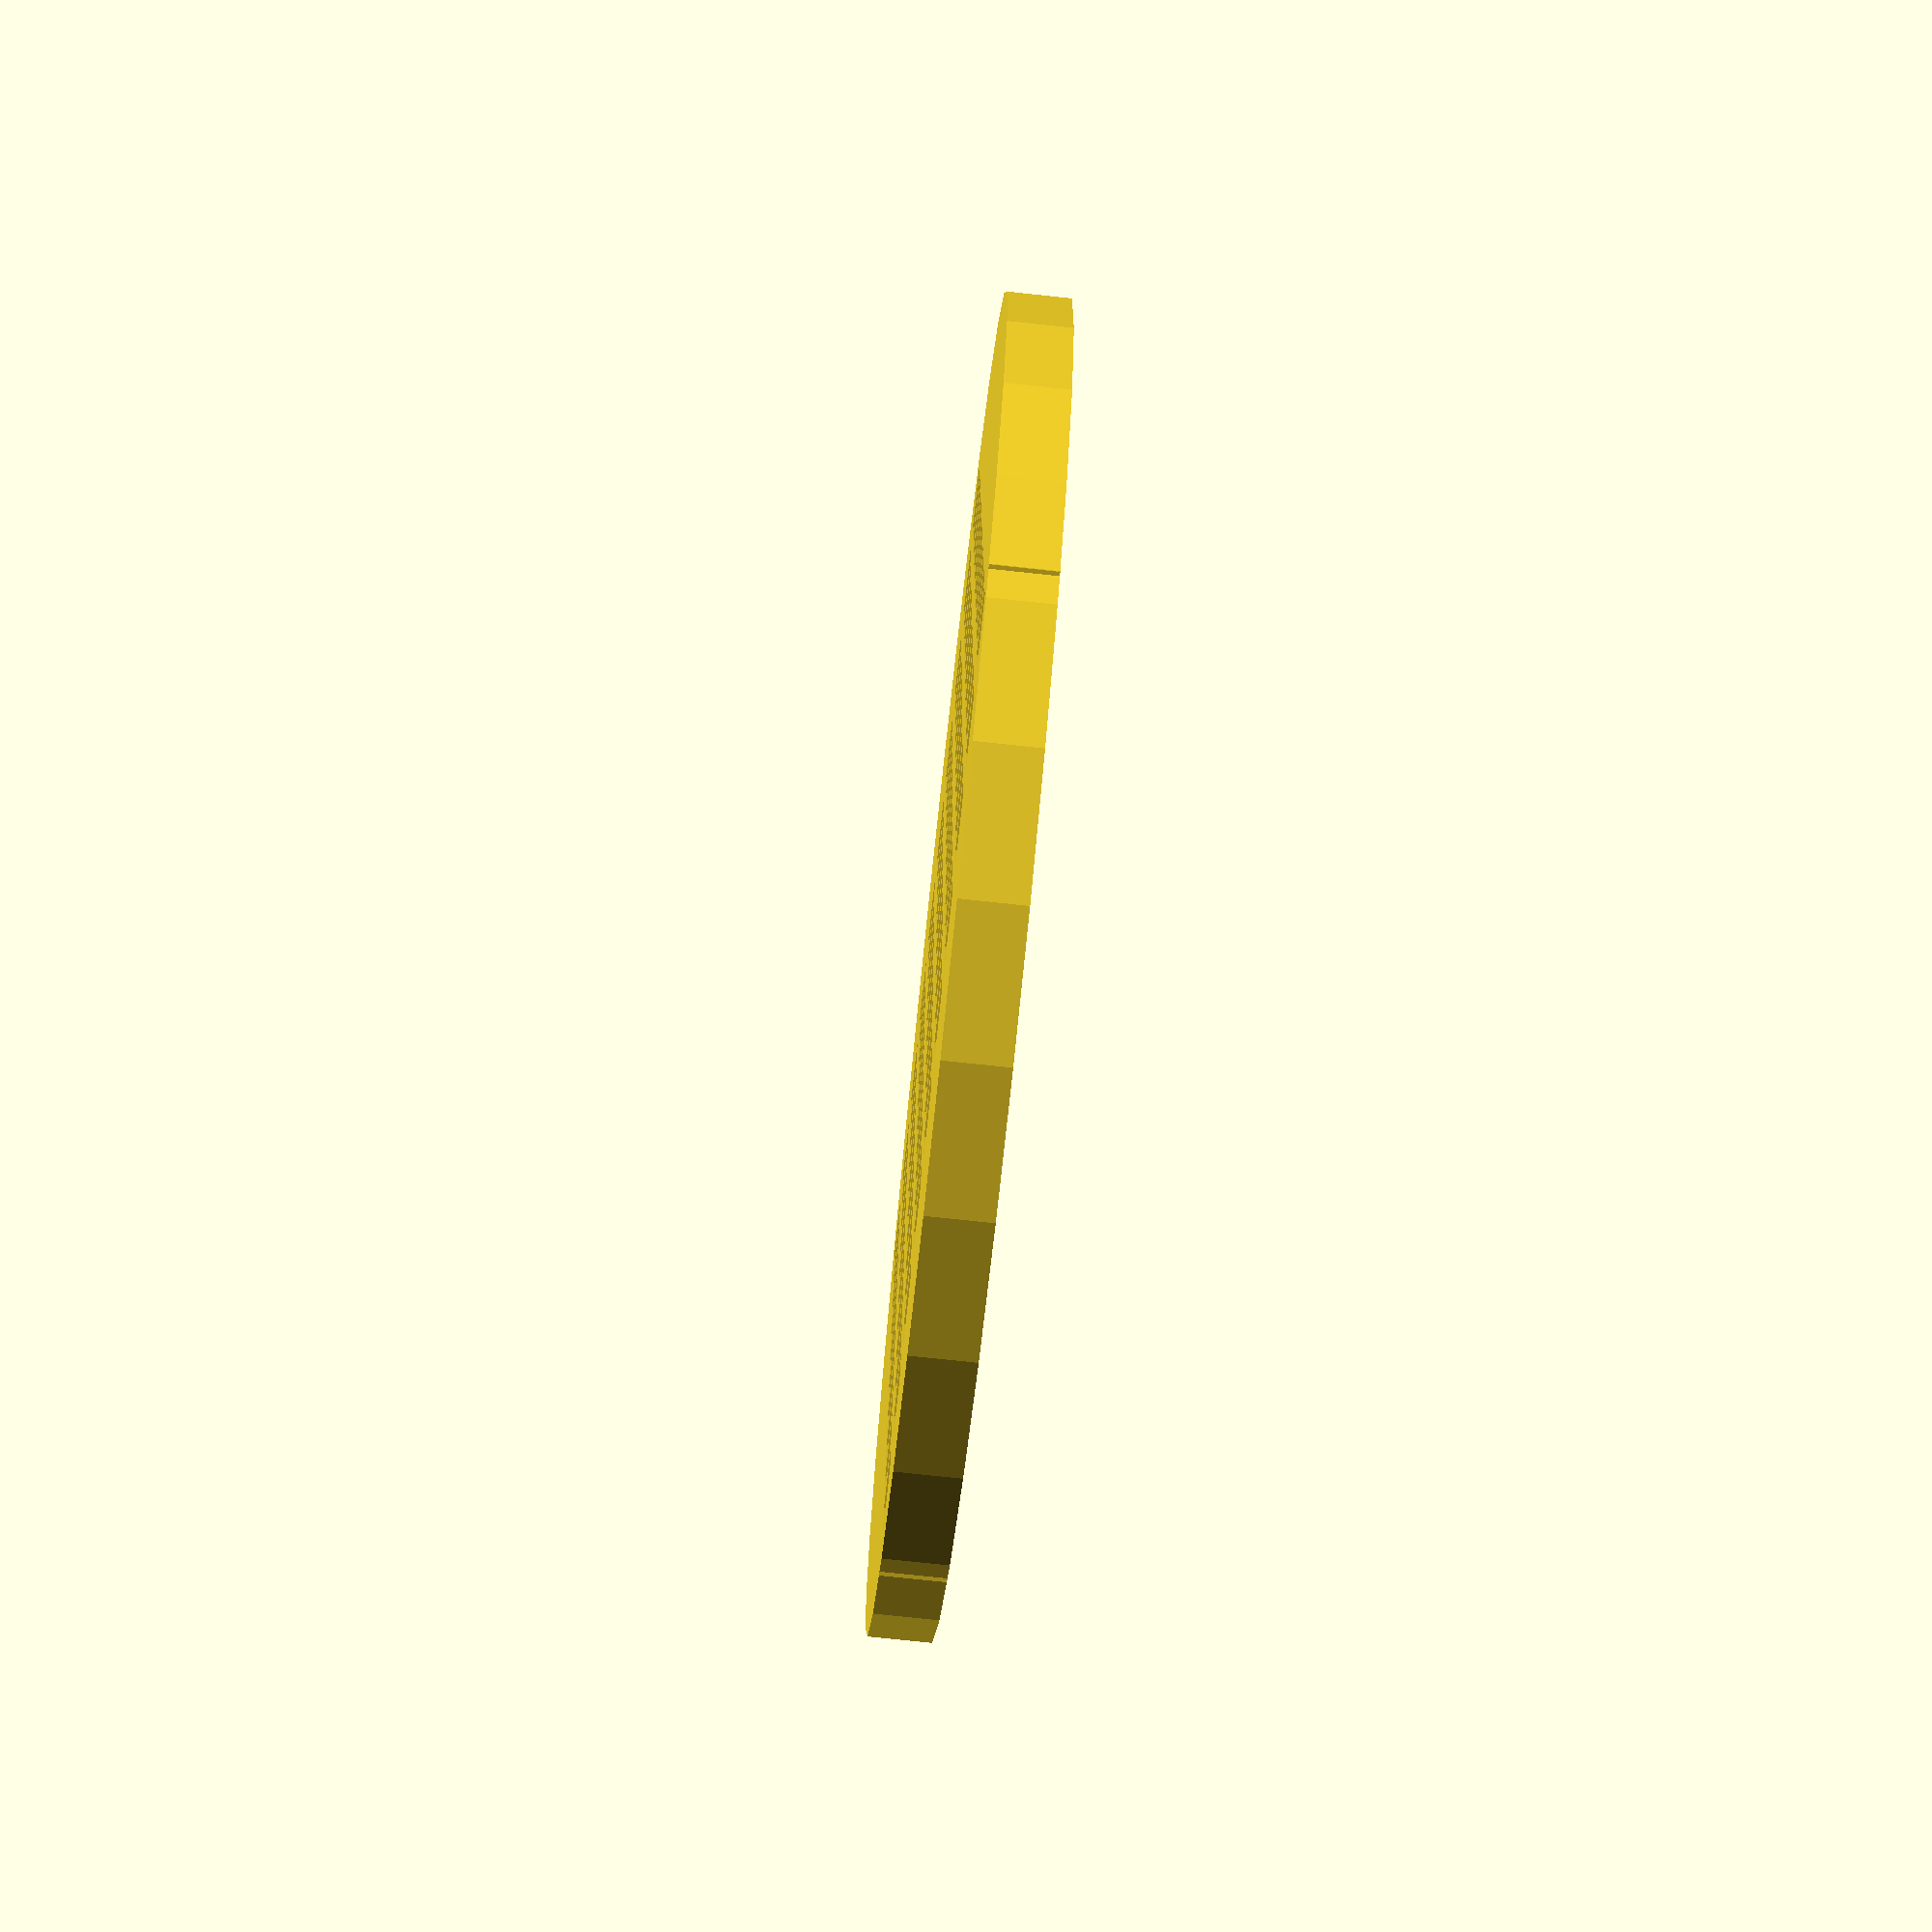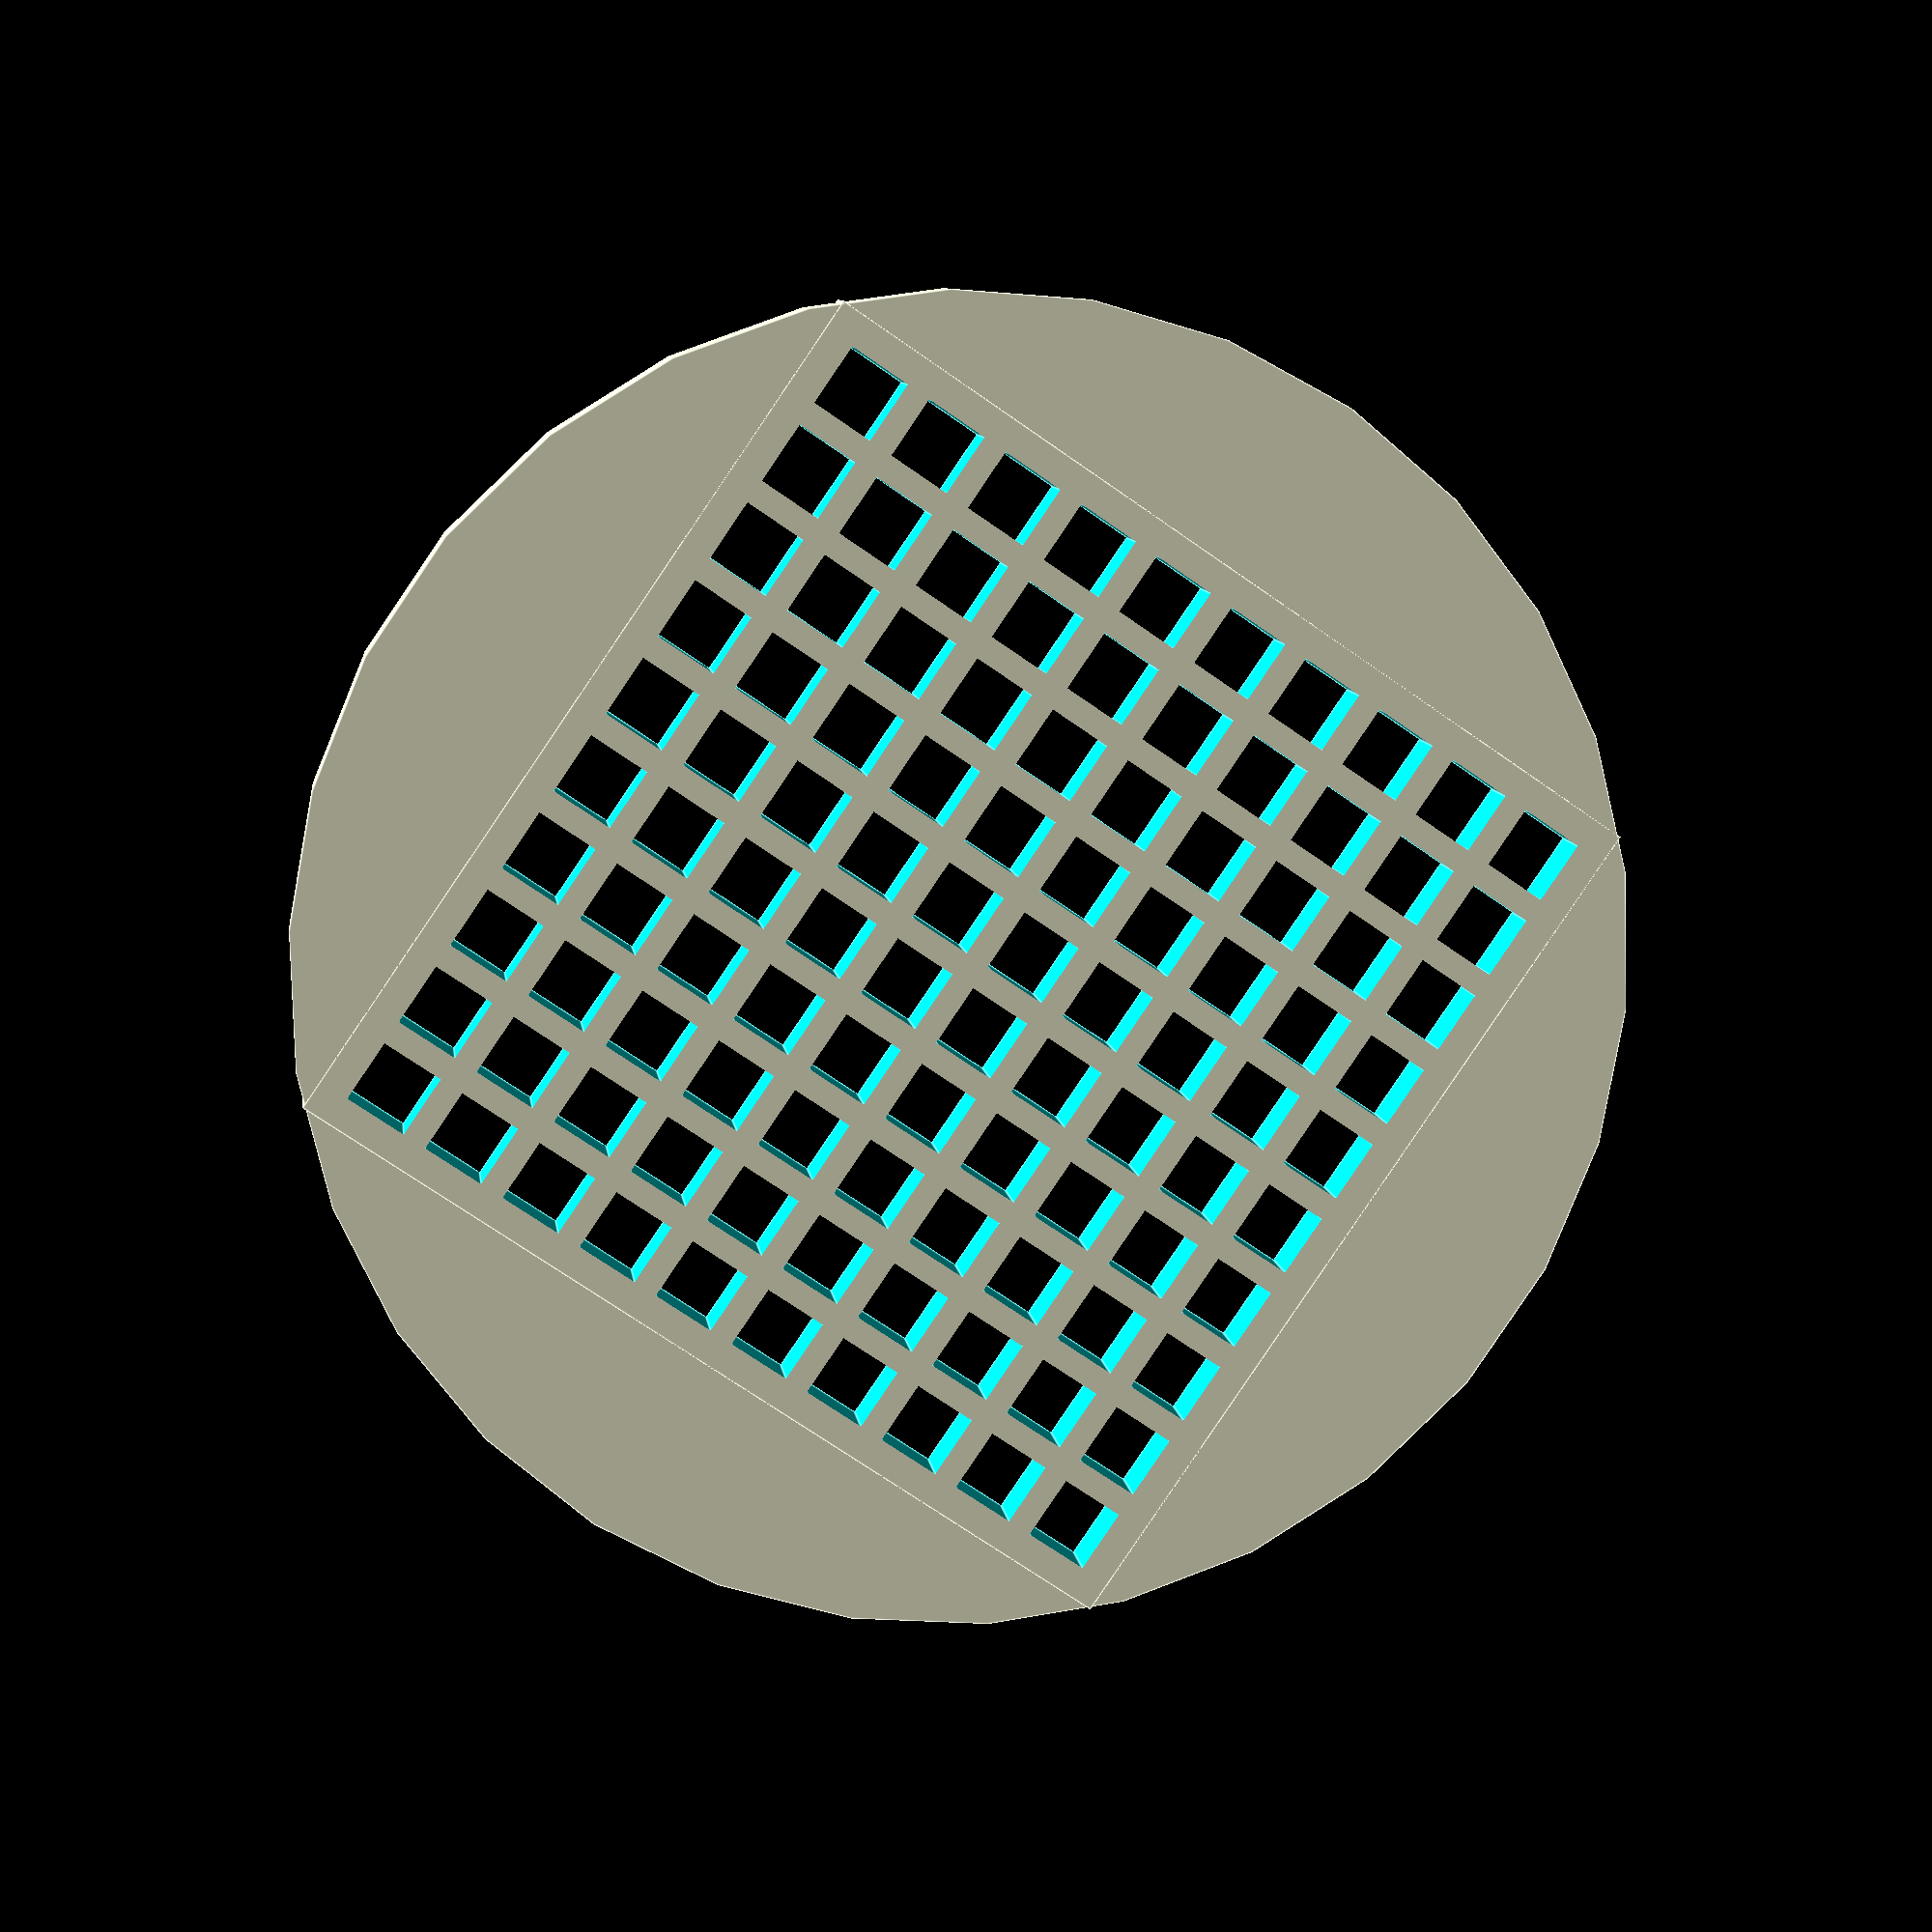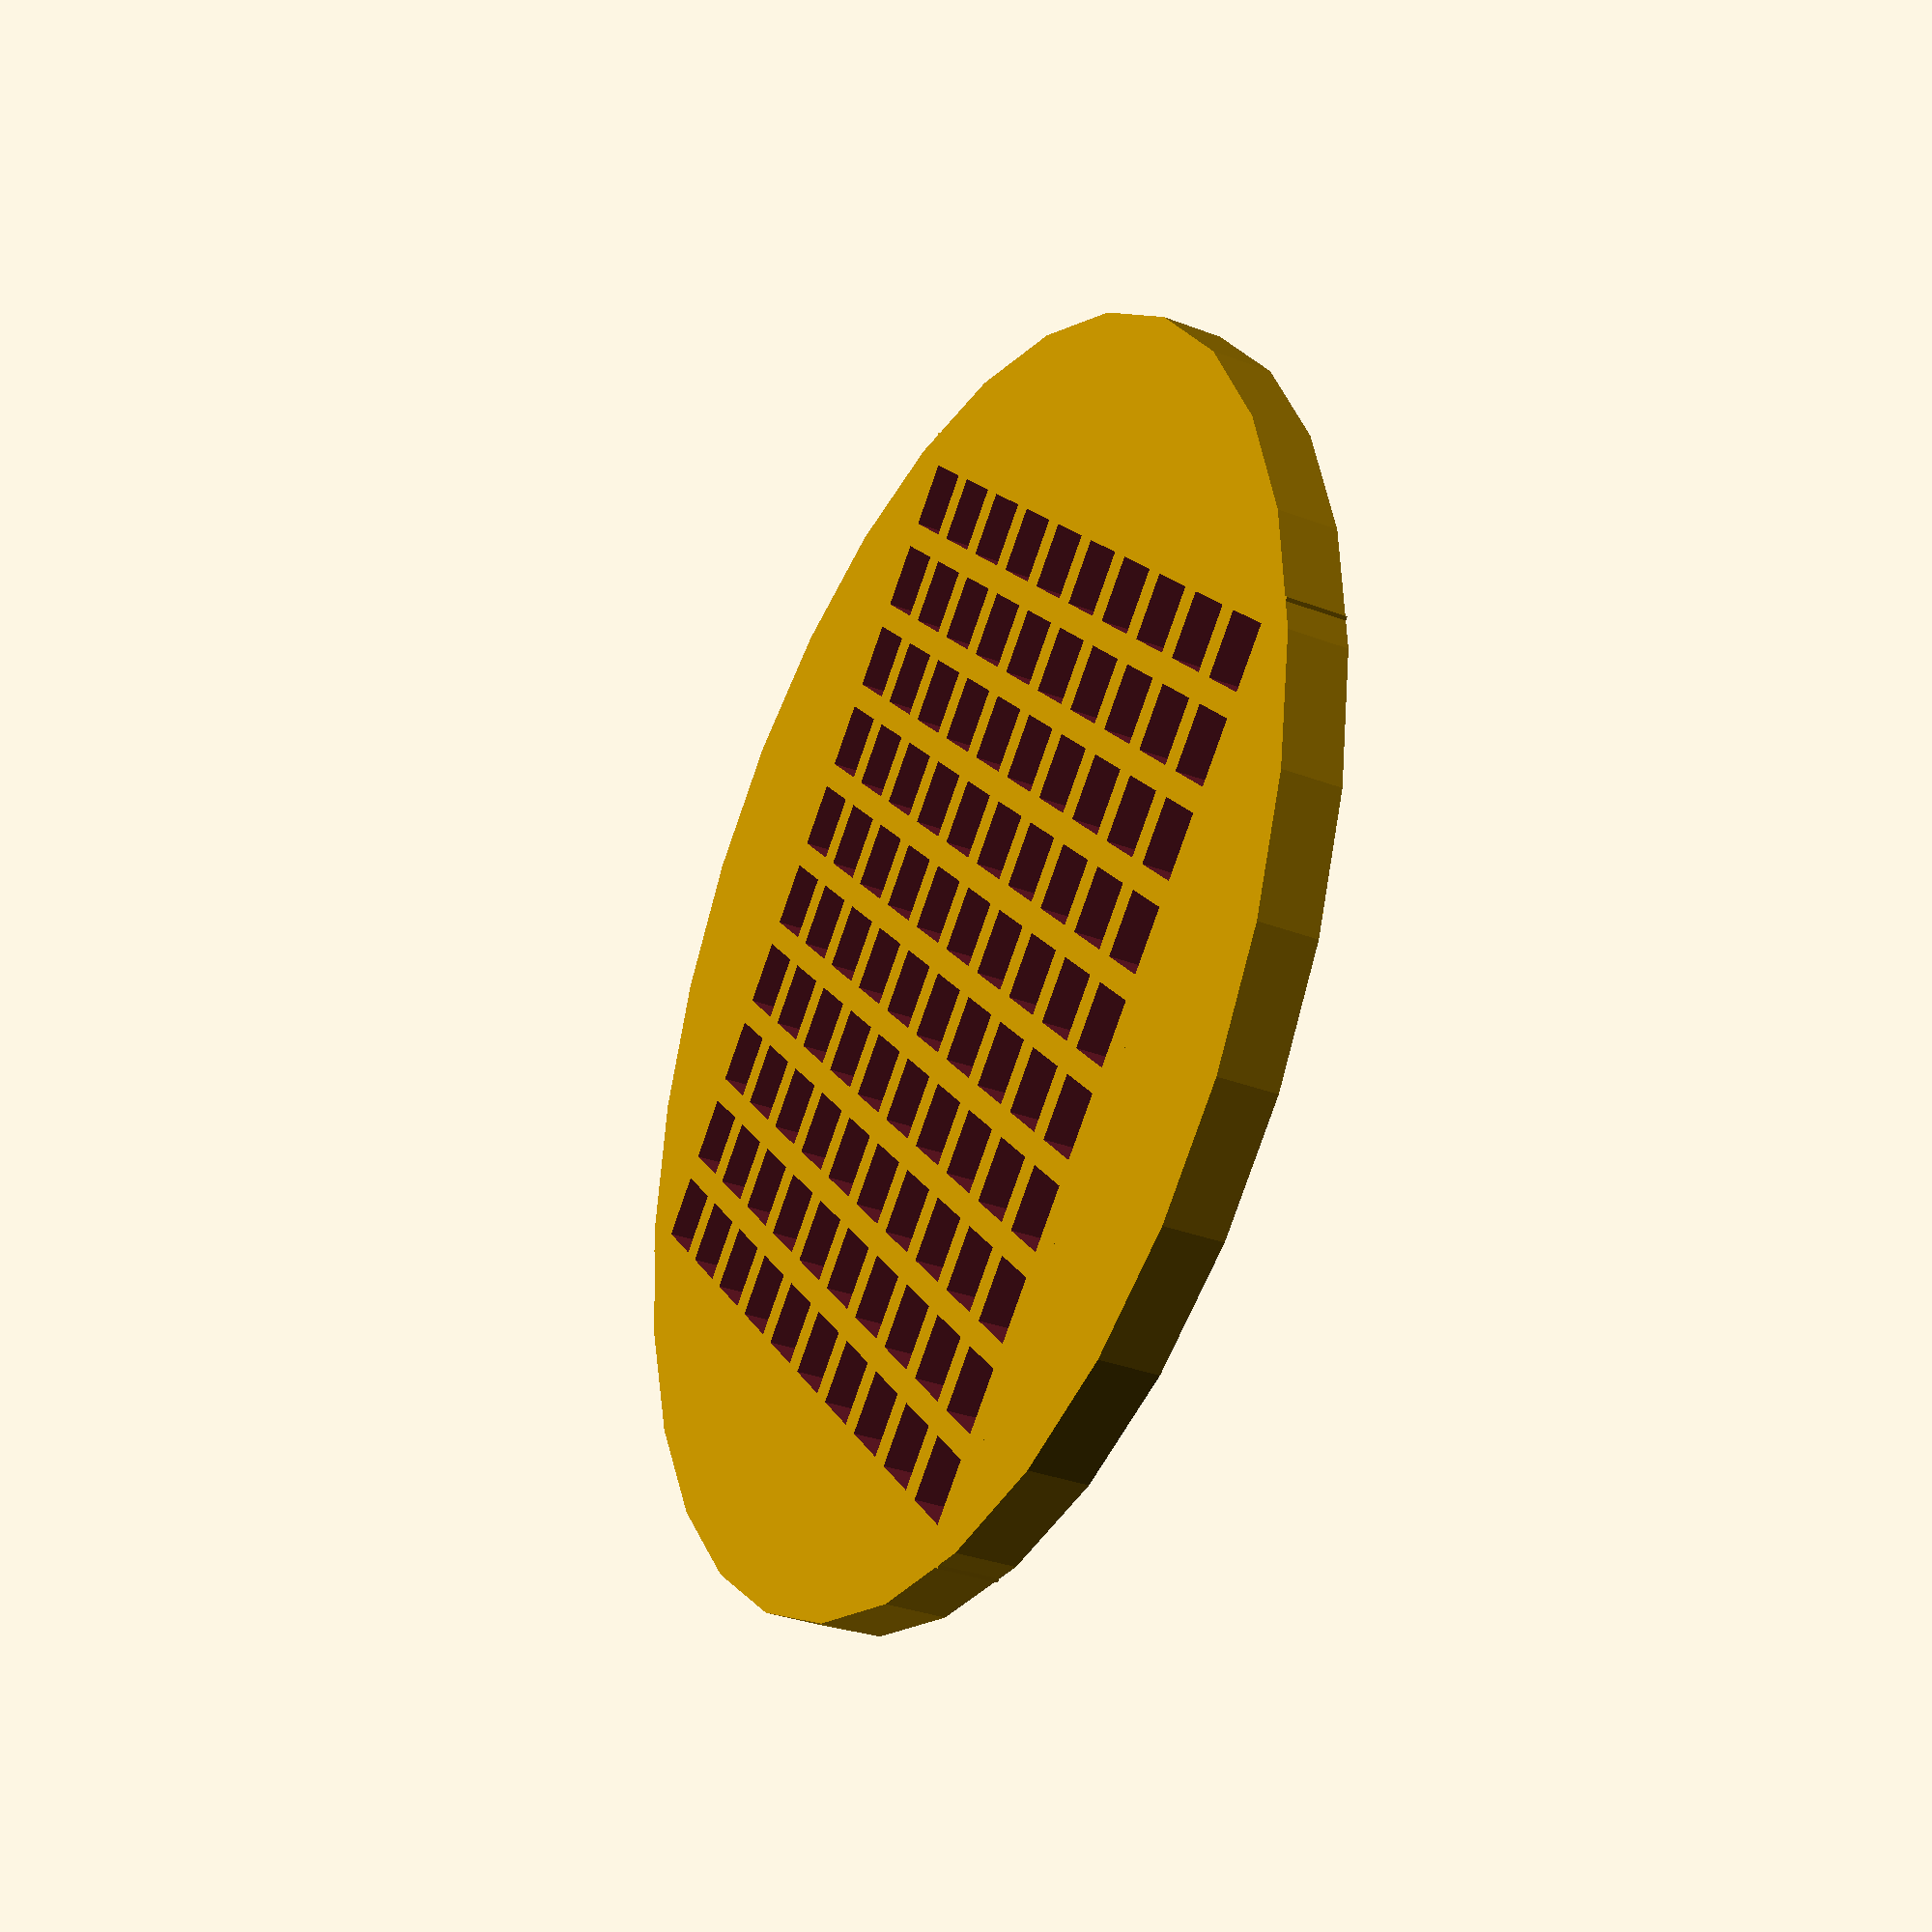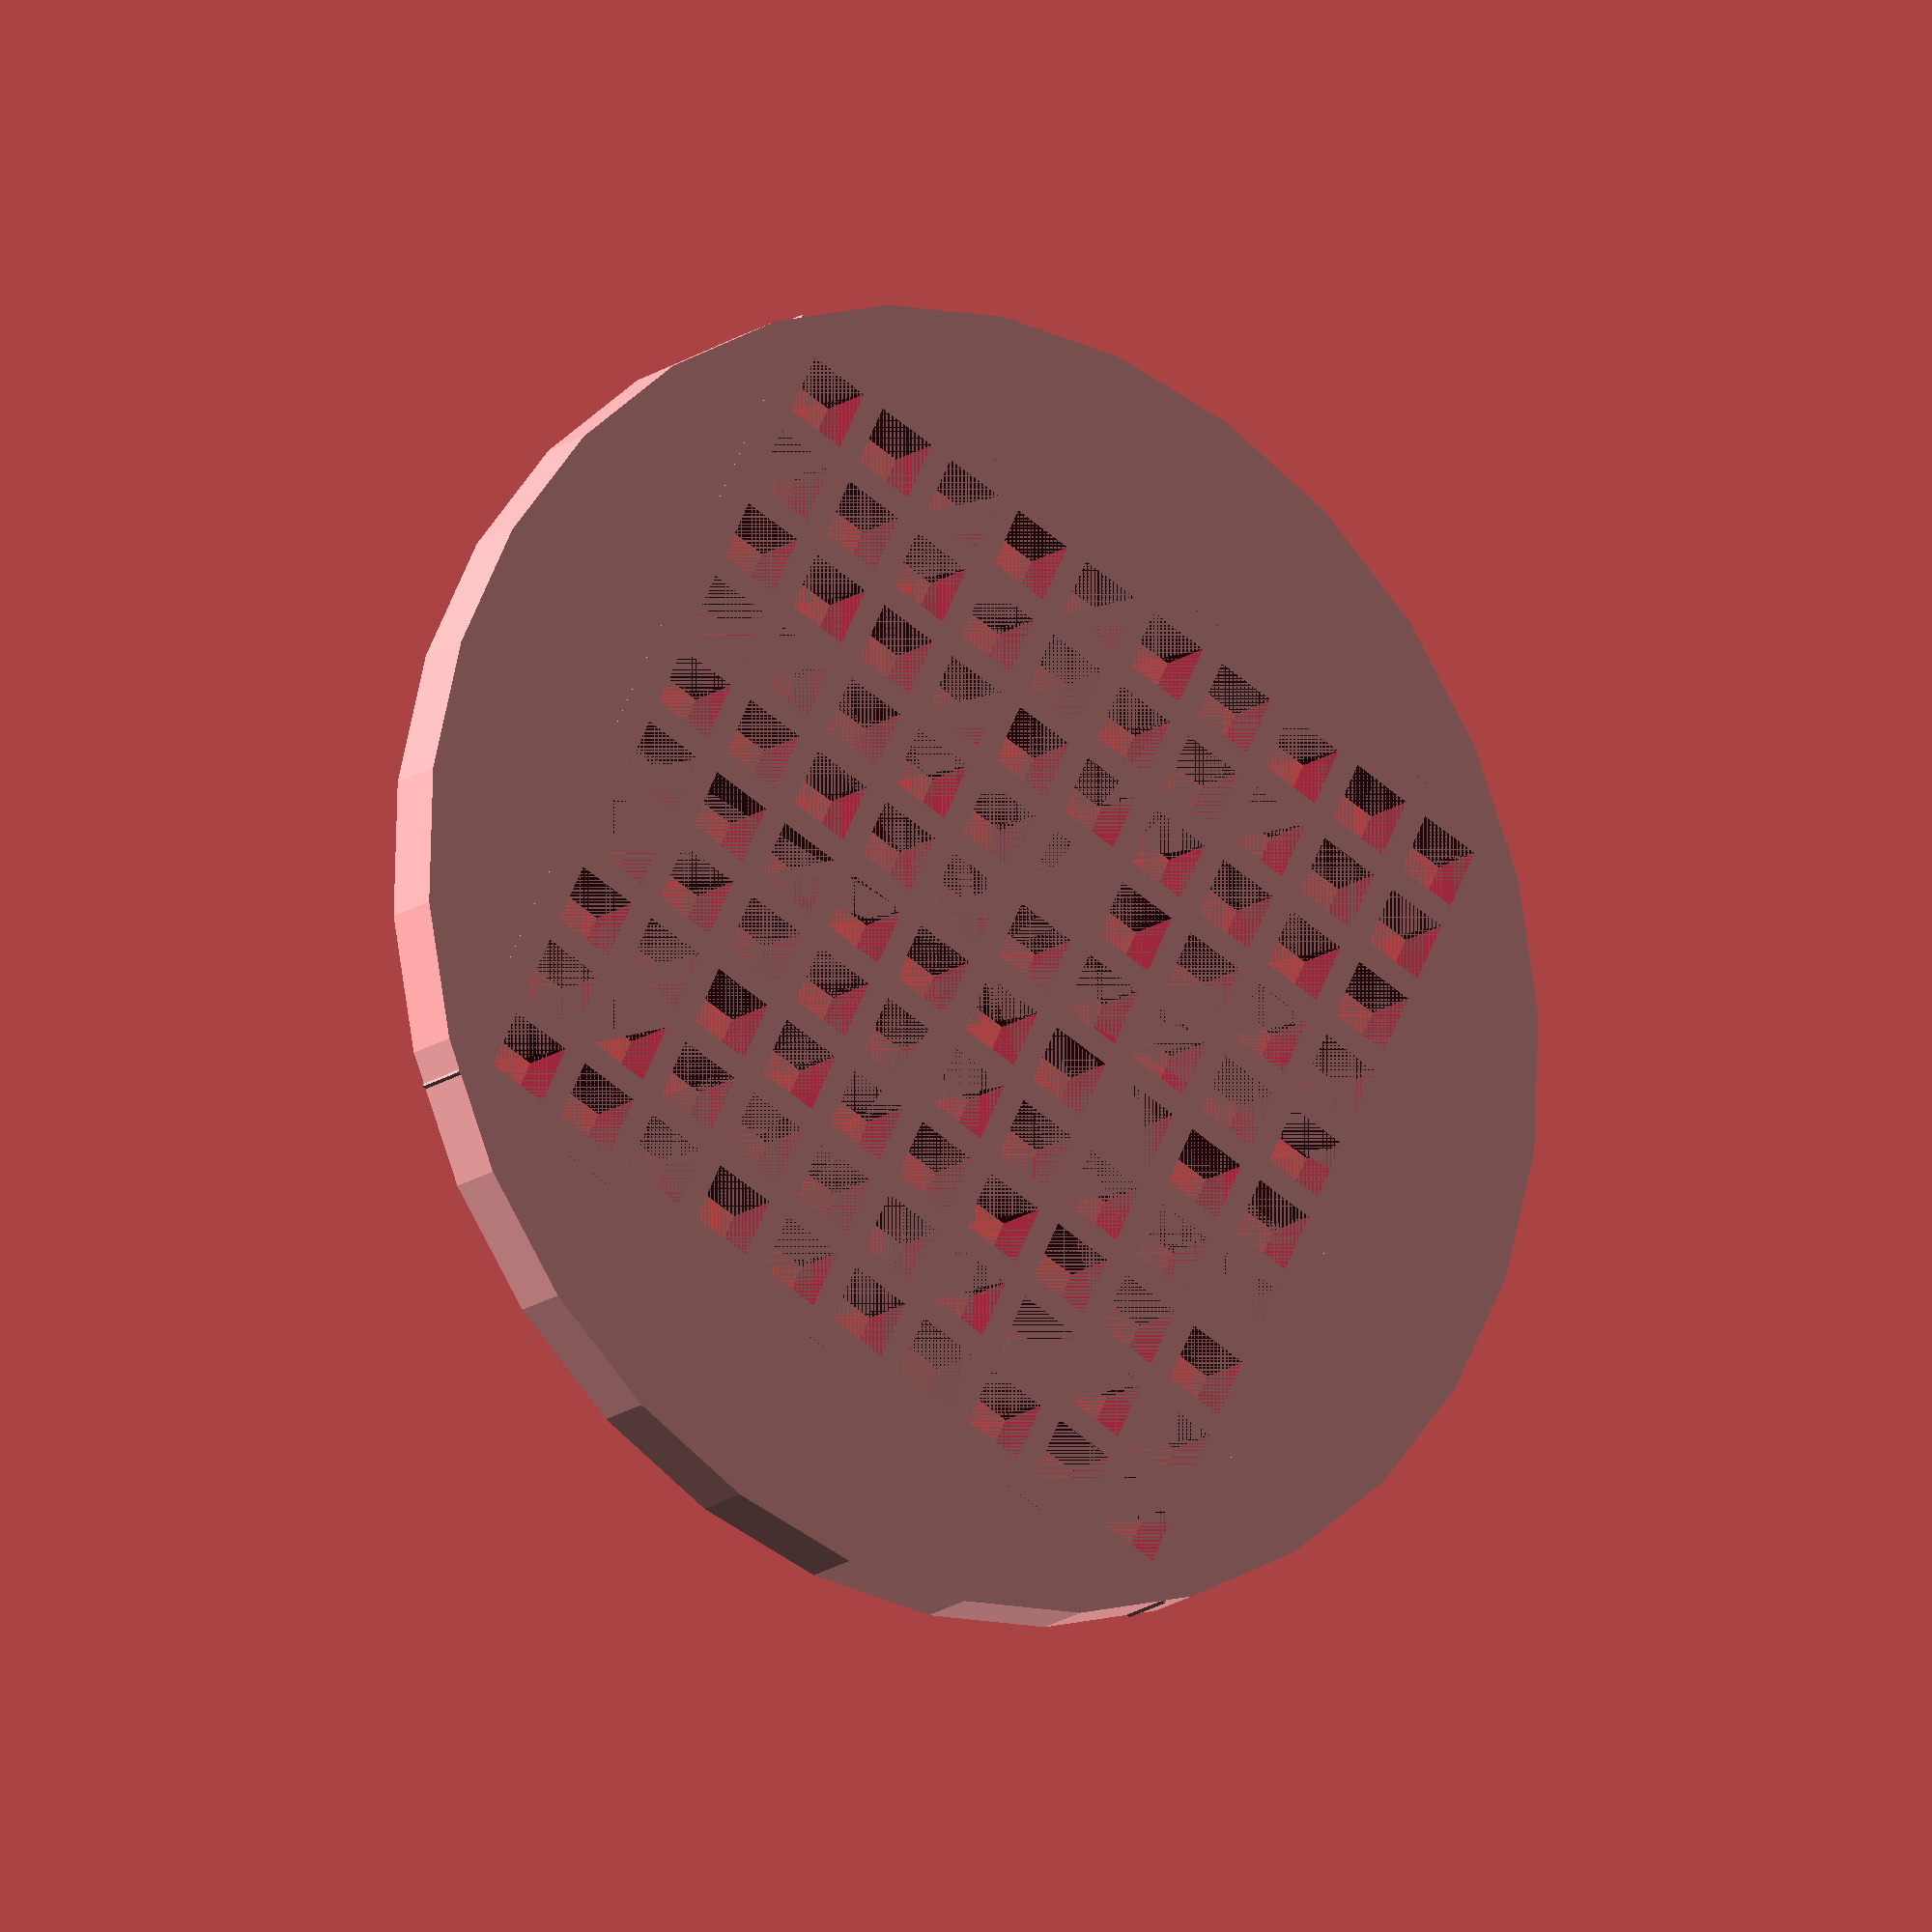
<openscad>
// Grid
// By Dana Woodman <dana@danawoodman.com>


// Settings
//--------------------------

/* [Global] */

// The width of the exported file.
width = 30;

// The height of the exported file.
height = 30;

// The number of columns to generate.
cols = 10;

// The number of rows to generate.
rows = 10;

// The border around the grids/slats
border = 1;

// The spacing between rows/columns.
spacing = .8;

//thickness
thickness = 2;

/* [Hidden] */

// The magic...
//--------------------------

// Calculated inner width of dispaly area.
innerWidth = (width - (2 * border));
innerHeight = (height - (2 * border));
//echo("innerWidth", innerWidth, "innerHeight", innerHeight);

// Calculate size of the squares.
function dimension(size, divisions) = (size - ((divisions - 1) * spacing)) / divisions;
xWidth = dimension(innerWidth, cols);
yWidth = dimension(innerHeight, rows);
//echo("xWidth", xWidth, "yWidth", yWidth);

function calculate_location(size, index, spacing) = (size + spacing) * index;

eps=.001;
// Subtract the squares from the display area.
difference() {

	// The display area.
    union()
    {
        translate([width/2,height/2,0])
        cylinder(r=1.414*max(width,height)/2,h=thickness);
        cube(size=[width, height,thickness]);
    }
	// Offset by border size.
	translate([border, border,-eps])

		// Iterate over all the columns.
		for (col = [0 : cols - 1]) {
			
			// Iterate over all the rows.
			for (row = [0 : rows - 1]) {

				// Caclulate position of each square
				translate([
					calculate_location(xWidth, col, spacing), 
					calculate_location(yWidth, row, spacing)
				])
					cube(size=[xWidth, yWidth,2*thickness]);
			}
		}
}

</openscad>
<views>
elev=75.3 azim=1.5 roll=263.9 proj=p view=solid
elev=351.3 azim=124.4 roll=352.9 proj=p view=edges
elev=32.6 azim=314.7 roll=62.0 proj=p view=wireframe
elev=15.8 azim=244.0 roll=145.9 proj=o view=wireframe
</views>
